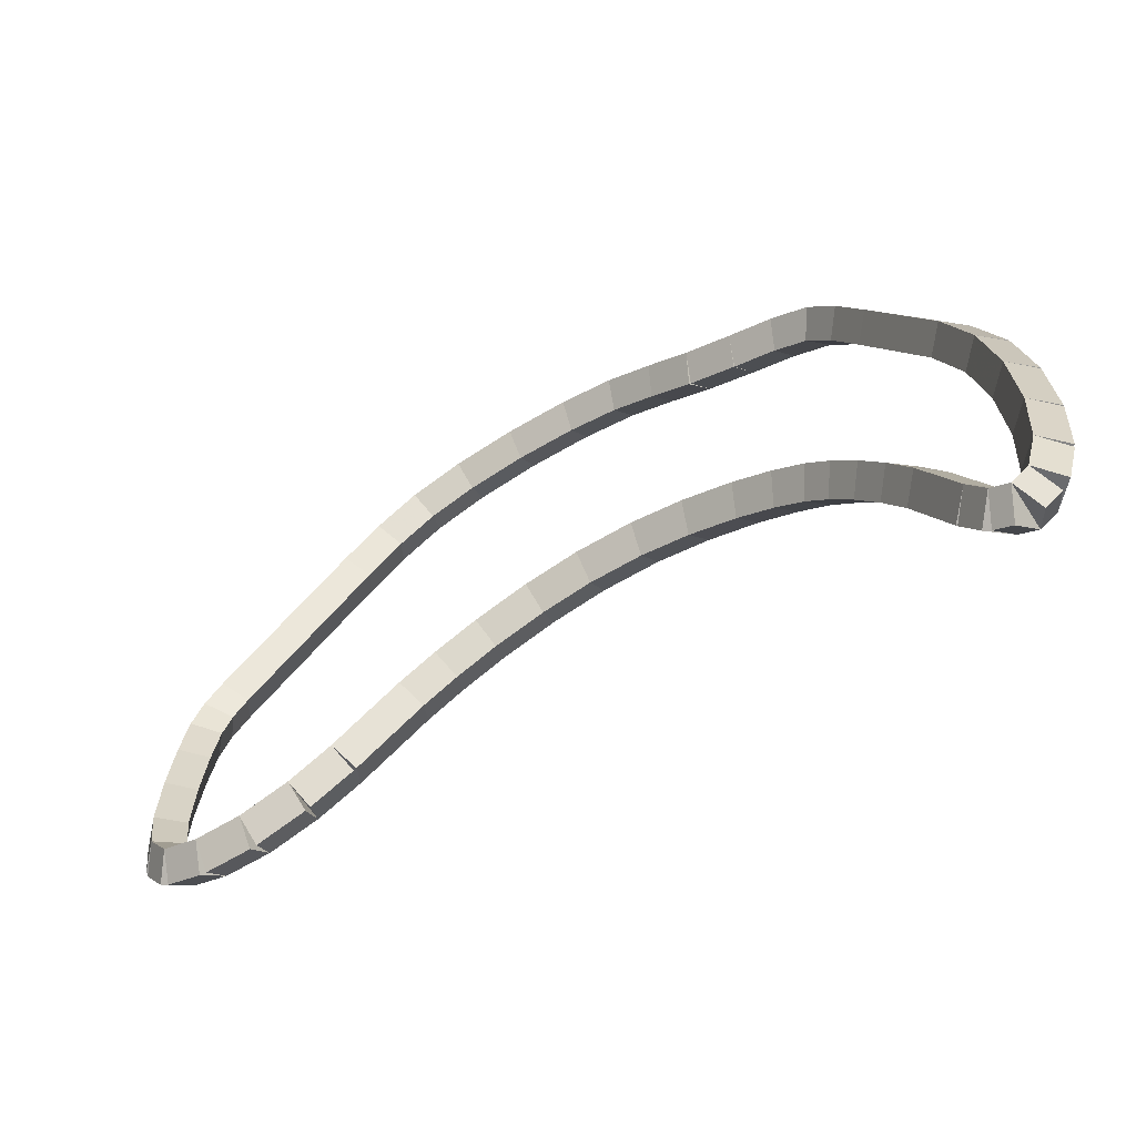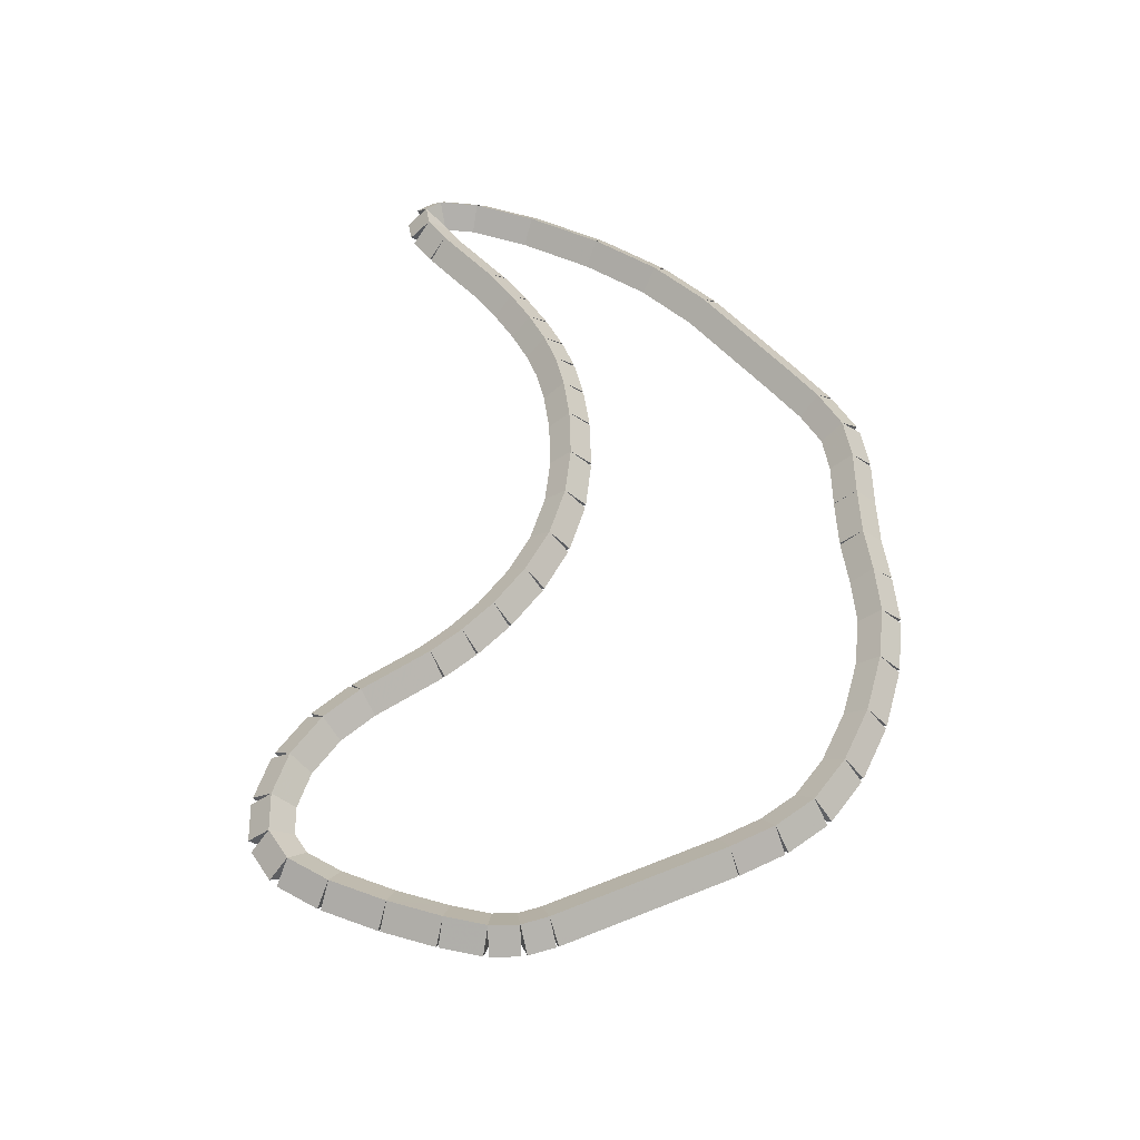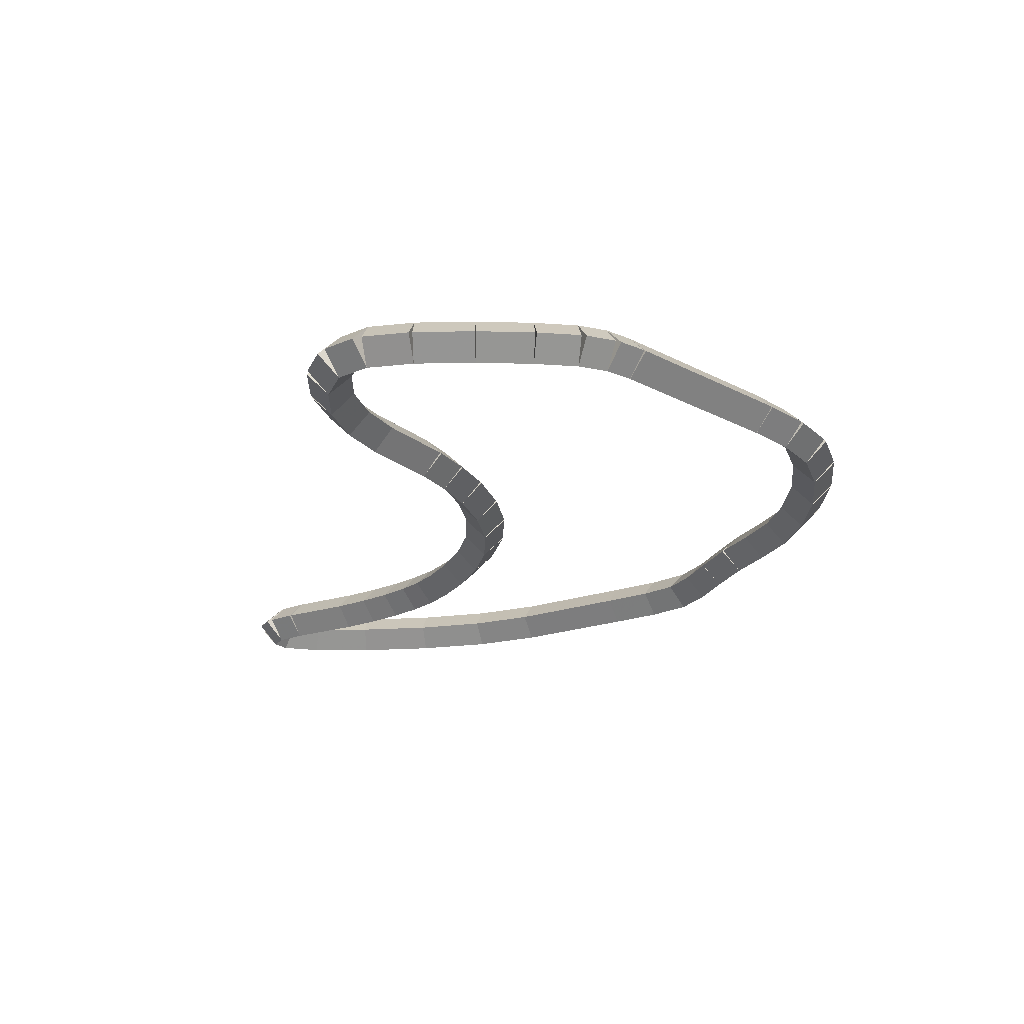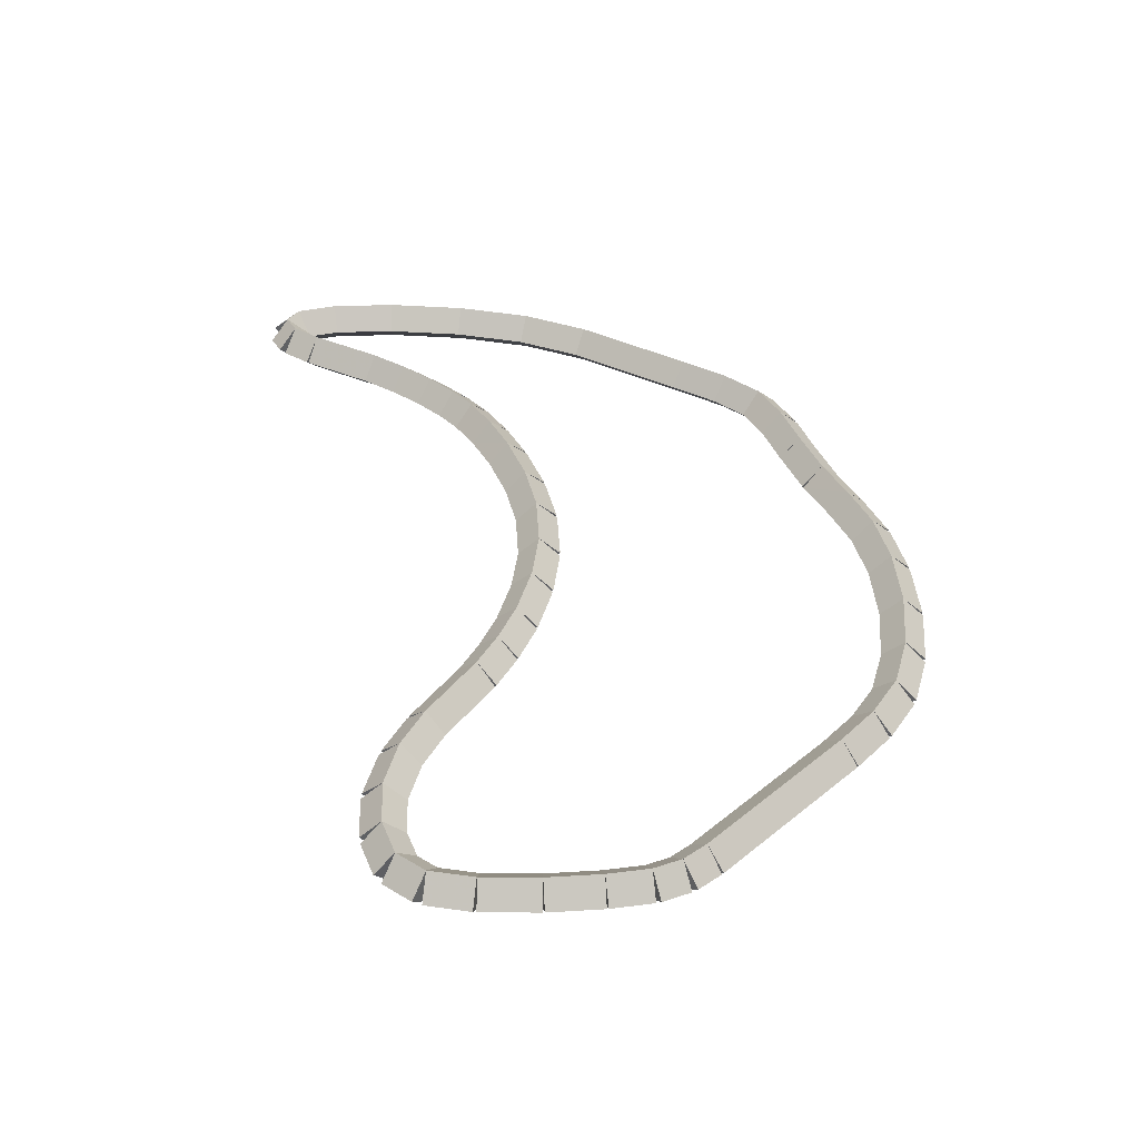
<metadata>
{"format":"obj","ext":"obj","renderer":"f3d","projection":"perspective","resolution":1024,"background":"white","views":[{"elev":-64.4,"azim":-147.0,"up":"+Y"},{"elev":55.5,"azim":112.5,"up":"+Z"},{"elev":-22.6,"azim":93.4,"up":"+Z"},{"elev":43.3,"azim":91.9,"up":"+Z"}]}
</metadata>
<code>
g name
v 16.32 44.47 21.3
v 16.12 44.46 21.1
v 16.32 44.47 20.9
v 16.52 44.47 21.1
v 16.31 45 21.3
v 16.11 44.99 21.1
v 16.31 45 20.9
v 16.51 45.01 21.1
f 1 2 3 4
f 6 2 1 5
f 5 1 4 8
f 6 5 8 7
f 8 4 3 7
f 7 3 2 6
g name
v 16.27 44.05 21.3
v 16.07 44.08 21.1
v 16.27 44.05 20.9
v 16.47 44.02 21.1
v 16.32 44.47 21.3
v 16.12 44.49 21.1
v 16.32 44.47 20.9
v 16.52 44.44 21.1
f 9 10 11 12
f 14 10 9 13
f 13 9 12 16
f 14 13 16 15
f 16 12 11 15
f 15 11 10 14
g name
v 16.09 43.78 21.3
v 15.92 43.89 21.1
v 16.09 43.78 20.9
v 16.26 43.67 21.1
v 16.27 44.05 21.3
v 16.1 44.16 21.1
v 16.27 44.05 20.9
v 16.43 43.94 21.1
f 17 18 19 20
f 22 18 17 21
f 21 17 20 24
f 22 21 24 23
f 24 20 19 23
f 23 19 18 22
g name
v 15.76 43.64 21.3
v 15.69 43.82 21.1
v 15.76 43.64 20.9
v 15.84 43.46 21.1
v 16.09 43.78 21.3
v 16.01 43.97 21.1
v 16.09 43.78 20.9
v 16.17 43.6 21.1
f 25 26 27 28
f 30 26 25 29
f 29 25 28 32
f 30 29 32 31
f 32 28 27 31
f 31 27 26 30
g name
v 15.34 43.61 21.3
v 15.33 43.81 21.1
v 15.34 43.61 20.9
v 15.36 43.41 21.1
v 15.76 43.64 21.3
v 15.75 43.84 21.1
v 15.76 43.64 20.9
v 15.78 43.44 21.1
f 33 34 35 36
f 38 34 33 37
f 37 33 36 40
f 38 37 40 39
f 40 36 35 39
f 39 35 34 38
g name
v 14.9 43.71 21.3
v 14.94 43.91 21.1
v 14.9 43.71 20.9
v 14.85 43.52 21.1
v 15.34 43.61 21.3
v 15.39 43.81 21.1
v 15.34 43.61 20.9
v 15.3 43.42 21.1
f 41 42 43 44
f 46 42 41 45
f 45 41 44 48
f 46 45 48 47
f 48 44 43 47
f 47 43 42 46
g name
v 14.51 43.9 21.3
v 14.6 44.08 21.1
v 14.51 43.9 20.9
v 14.42 43.72 21.1
v 14.9 43.71 21.3
v 14.99 43.89 21.1
v 14.9 43.71 20.9
v 14.81 43.53 21.1
f 49 50 51 52
f 54 50 49 53
f 53 49 52 56
f 54 53 56 55
f 56 52 51 55
f 55 51 50 54
g name
v 13.9 44.31 21.3
v 14.02 44.47 21.1
v 13.9 44.31 20.9
v 13.79 44.14 21.1
v 14.51 43.9 21.3
v 14.62 44.07 21.1
v 14.51 43.9 20.9
v 14.4 43.74 21.1
f 57 58 59 60
f 62 58 57 61
f 61 57 60 64
f 62 61 64 63
f 64 60 59 63
f 63 59 58 62
g name
v 13.58 44.48 21.3
v 13.67 44.66 21.1
v 13.58 44.48 20.9
v 13.49 44.3 21.1
v 13.9 44.31 21.3
v 14 44.49 21.1
v 13.9 44.31 20.9
v 13.81 44.13 21.1
f 65 66 67 68
f 70 66 65 69
f 69 65 68 72
f 70 69 72 71
f 72 68 67 71
f 71 67 66 70
g name
v 13.2 44.63 21.3
v 13.27 44.81 21.1
v 13.2 44.63 20.9
v 13.13 44.44 21.1
v 13.58 44.48 21.3
v 13.65 44.66 21.1
v 13.58 44.48 20.9
v 13.5 44.29 21.1
f 73 74 75 76
f 78 74 73 77
f 77 73 76 80
f 78 77 80 79
f 80 76 75 79
f 79 75 74 78
g name
v 12.73 44.75 21.3
v 12.78 44.94 21.1
v 12.73 44.75 20.9
v 12.69 44.55 21.1
v 13.2 44.63 21.3
v 13.25 44.82 21.1
v 13.2 44.63 20.9
v 13.15 44.43 21.1
f 81 82 83 84
f 86 82 81 85
f 85 81 84 88
f 86 85 88 87
f 88 84 83 87
f 87 83 82 86
g name
v 12.26 44.79 21.3
v 12.28 44.99 21.1
v 12.26 44.79 20.9
v 12.24 44.59 21.1
v 12.73 44.75 21.3
v 12.75 44.94 21.1
v 12.73 44.75 20.9
v 12.71 44.55 21.1
f 89 90 91 92
f 94 90 89 93
f 93 89 92 96
f 94 93 96 95
f 96 92 91 95
f 95 91 90 94
g name
v 11.76 44.74 21.3
v 11.74 44.94 21.1
v 11.76 44.74 20.9
v 11.78 44.54 21.1
v 12.26 44.79 21.3
v 12.24 44.99 21.1
v 12.26 44.79 20.9
v 12.28 44.59 21.1
f 97 98 99 100
f 102 98 97 101
f 101 97 100 104
f 102 101 104 103
f 104 100 99 103
f 103 99 98 102
g name
v 11.31 44.61 21.3
v 11.25 44.8 21.1
v 11.31 44.61 20.9
v 11.36 44.42 21.1
v 11.76 44.74 21.3
v 11.71 44.93 21.1
v 11.76 44.74 20.9
v 11.82 44.55 21.1
f 105 106 107 108
f 110 106 105 109
f 109 105 108 112
f 110 109 112 111
f 112 108 107 111
f 111 107 106 110
g name
v 10.87 44.42 21.3
v 10.79 44.6 21.1
v 10.87 44.42 20.9
v 10.95 44.23 21.1
v 11.31 44.61 21.3
v 11.22 44.79 21.1
v 11.31 44.61 20.9
v 11.39 44.43 21.1
f 113 114 115 116
f 118 114 113 117
f 117 113 116 120
f 118 117 120 119
f 120 116 115 119
f 119 115 114 118
g name
v 10.54 44.22 21.3
v 10.44 44.39 21.1
v 10.54 44.22 20.9
v 10.64 44.05 21.1
v 10.87 44.42 21.3
v 10.77 44.59 21.1
v 10.87 44.42 20.9
v 10.97 44.24 21.1
f 121 122 123 124
f 126 122 121 125
f 125 121 124 128
f 126 125 128 127
f 128 124 123 127
f 127 123 122 126
g name
v 10.27 44.02 21.3
v 10.15 44.18 21.1
v 10.27 44.02 20.9
v 10.39 43.86 21.1
v 10.54 44.22 21.3
v 10.42 44.38 21.1
v 10.54 44.22 20.9
v 10.66 44.06 21.1
f 129 130 131 132
f 134 130 129 133
f 133 129 132 136
f 134 133 136 135
f 136 132 131 135
f 135 131 130 134
g name
v 10.07 43.81 21.3
v 9.931 43.96 21.1
v 10.07 43.81 20.9
v 10.22 43.67 21.1
v 10.27 44.02 21.3
v 10.13 44.16 21.1
v 10.27 44.02 20.9
v 10.41 43.88 21.1
f 137 138 139 140
f 142 138 137 141
f 141 137 140 144
f 142 141 144 143
f 144 140 139 143
f 143 139 138 142
g name
v 9.873 43.56 21.3
v 9.717 43.69 21.1
v 9.873 43.56 20.9
v 10.03 43.44 21.1
v 10.07 43.81 21.3
v 9.917 43.94 21.1
v 10.07 43.81 20.9
v 10.23 43.69 21.1
f 145 146 147 148
f 150 146 145 149
f 149 145 148 152
f 150 149 152 151
f 152 148 147 151
f 151 147 146 150
g name
v 9.681 43.28 21.3
v 9.514 43.39 21.1
v 9.681 43.28 20.9
v 9.847 43.17 21.1
v 9.873 43.56 21.3
v 9.707 43.68 21.1
v 9.873 43.56 20.9
v 10.04 43.45 21.1
f 153 154 155 156
f 158 154 153 157
f 157 153 156 160
f 158 157 160 159
f 160 156 155 159
f 159 155 154 158
g name
v 9.5 42.96 21.3
v 9.326 43.06 21.1
v 9.5 42.96 20.9
v 9.674 42.86 21.1
v 9.681 43.28 21.3
v 9.507 43.38 21.1
v 9.681 43.28 20.9
v 9.854 43.18 21.1
f 161 162 163 164
f 166 162 161 165
f 165 161 164 168
f 166 165 168 167
f 168 164 163 167
f 167 163 162 166
g name
v 9.21 42.32 21.3
v 9.028 42.4 21.1
v 9.21 42.32 20.9
v 9.392 42.24 21.1
v 9.5 42.96 21.3
v 9.318 43.04 21.1
v 9.5 42.96 20.9
v 9.682 42.88 21.1
f 169 170 171 172
f 174 170 169 173
f 173 169 172 176
f 174 173 176 175
f 176 172 171 175
f 175 171 170 174
g name
v 9.066 42.08 21.3
v 8.894 42.18 21.1
v 9.066 42.08 20.9
v 9.239 41.98 21.1
v 9.21 42.32 21.3
v 9.037 42.42 21.1
v 9.21 42.32 20.9
v 9.383 42.22 21.1
f 177 178 179 180
f 182 178 177 181
f 181 177 180 184
f 182 181 184 183
f 184 180 179 183
f 183 179 178 182
g name
v 8.912 41.97 21.3
v 8.801 42.14 21.1
v 8.912 41.97 20.9
v 9.022 41.81 21.1
v 9.066 42.08 21.3
v 8.955 42.24 21.1
v 9.066 42.08 20.9
v 9.177 41.91 21.1
f 185 186 187 188
f 190 186 185 189
f 189 185 188 192
f 190 189 192 191
f 192 188 187 191
f 191 187 186 190
g name
v 8.765 42.07 21.3
v 8.878 42.24 21.1
v 8.765 42.07 20.9
v 8.652 41.91 21.1
v 8.912 41.97 21.3
v 9.025 42.14 21.1
v 8.912 41.97 20.9
v 8.798 41.81 21.1
f 193 194 195 196
f 198 194 193 197
f 197 193 196 200
f 198 197 200 199
f 200 196 195 199
f 199 195 194 198
g name
v 8.66 42.45 21.3
v 8.852 42.5 21.1
v 8.66 42.45 20.9
v 8.467 42.39 21.1
v 8.765 42.07 21.3
v 8.957 42.13 21.1
v 8.765 42.07 20.9
v 8.572 42.02 21.1
f 201 202 203 204
f 206 202 201 205
f 205 201 204 208
f 206 205 208 207
f 208 204 203 207
f 207 203 202 206
g name
v 8.617 43.06 21.3
v 8.816 43.07 21.1
v 8.617 43.06 20.9
v 8.417 43.04 21.1
v 8.66 42.45 21.3
v 8.859 42.46 21.1
v 8.66 42.45 20.9
v 8.46 42.43 21.1
f 209 210 211 212
f 214 210 209 213
f 213 209 212 216
f 214 213 216 215
f 216 212 211 215
f 215 211 210 214
g name
v 8.651 43.8 21.3
v 8.851 43.79 21.1
v 8.651 43.8 20.9
v 8.451 43.81 21.1
v 8.617 43.06 21.3
v 8.817 43.05 21.1
v 8.617 43.06 20.9
v 8.417 43.06 21.1
f 217 218 219 220
f 222 218 217 221
f 221 217 220 224
f 222 221 224 223
f 224 220 219 223
f 223 219 218 222
g name
v 8.767 44.5 21.3
v 8.964 44.47 21.1
v 8.767 44.5 20.9
v 8.569 44.53 21.1
v 8.651 43.8 21.3
v 8.848 43.76 21.1
v 8.651 43.8 20.9
v 8.453 43.83 21.1
f 225 226 227 228
f 230 226 225 229
f 229 225 228 232
f 230 229 232 231
f 232 228 227 231
f 231 227 226 230
g name
v 8.979 45.12 21.3
v 9.168 45.05 21.1
v 8.979 45.12 20.9
v 8.79 45.18 21.1
v 8.767 44.5 21.3
v 8.956 44.43 21.1
v 8.767 44.5 20.9
v 8.578 44.56 21.1
f 233 234 235 236
f 238 234 233 237
f 237 233 236 240
f 238 237 240 239
f 240 236 235 239
f 239 235 234 238
g name
v 9.501 46.16 21.3
v 9.68 46.07 21.1
v 9.501 46.16 20.9
v 9.322 46.25 21.1
v 8.979 45.12 21.3
v 9.158 45.03 21.1
v 8.979 45.12 20.9
v 8.8 45.21 21.1
f 241 242 243 244
f 246 242 241 245
f 245 241 244 248
f 246 245 248 247
f 248 244 243 247
f 247 243 242 246
g name
v 9.726 46.6 21.3
v 9.903 46.5 21.1
v 9.726 46.6 20.9
v 9.548 46.69 21.1
v 9.501 46.16 21.3
v 9.678 46.07 21.1
v 9.501 46.16 20.9
v 9.323 46.25 21.1
f 249 250 251 252
f 254 250 249 253
f 253 249 252 256
f 254 253 256 255
f 256 252 251 255
f 255 251 250 254
g name
v 9.966 46.93 21.3
v 10.13 46.81 21.1
v 9.966 46.93 20.9
v 9.803 47.05 21.1
v 9.726 46.6 21.3
v 9.888 46.48 21.1
v 9.726 46.6 20.9
v 9.563 46.71 21.1
f 257 258 259 260
f 262 258 257 261
f 261 257 260 264
f 262 261 264 263
f 264 260 259 263
f 263 259 258 262
g name
v 10.3 47.14 21.3
v 10.41 46.98 21.1
v 10.3 47.14 20.9
v 10.19 47.31 21.1
v 9.966 46.93 21.3
v 10.07 46.76 21.1
v 9.966 46.93 20.9
v 9.858 47.1 21.1
f 265 266 267 268
f 270 266 265 269
f 269 265 268 272
f 270 269 272 271
f 272 268 267 271
f 271 267 266 270
g name
v 10.7 47.32 21.3
v 10.78 47.13 21.1
v 10.7 47.32 20.9
v 10.62 47.5 21.1
v 10.3 47.14 21.3
v 10.38 46.96 21.1
v 10.3 47.14 20.9
v 10.22 47.33 21.1
f 273 274 275 276
f 278 274 273 277
f 277 273 276 280
f 278 277 280 279
f 280 276 275 279
f 279 275 274 278
g name
v 11.12 47.52 21.3
v 11.2 47.34 21.1
v 11.12 47.52 20.9
v 11.03 47.7 21.1
v 10.7 47.32 21.3
v 10.78 47.14 21.1
v 10.7 47.32 20.9
v 10.61 47.5 21.1
f 281 282 283 284
f 286 282 281 285
f 285 281 284 288
f 286 285 288 287
f 288 284 283 287
f 287 283 282 286
g name
v 11.5 47.74 21.3
v 11.6 47.57 21.1
v 11.5 47.74 20.9
v 11.39 47.91 21.1
v 11.12 47.52 21.3
v 11.22 47.35 21.1
v 11.12 47.52 20.9
v 11.02 47.69 21.1
f 289 290 291 292
f 294 290 289 293
f 293 289 292 296
f 294 293 296 295
f 296 292 291 295
f 295 291 290 294
g name
v 11.91 47.96 21.3
v 12 47.78 21.1
v 11.91 47.96 20.9
v 11.81 48.13 21.1
v 11.5 47.74 21.3
v 11.59 47.57 21.1
v 11.5 47.74 20.9
v 11.4 47.92 21.1
f 297 298 299 300
f 302 298 297 301
f 301 297 300 304
f 302 301 304 303
f 304 300 299 303
f 303 299 298 302
g name
v 12.39 48.1 21.3
v 12.45 47.9 21.1
v 12.39 48.1 20.9
v 12.34 48.29 21.1
v 11.91 47.96 21.3
v 11.96 47.76 21.1
v 11.91 47.96 20.9
v 11.85 48.15 21.1
f 305 306 307 308
f 310 306 305 309
f 309 305 308 312
f 310 309 312 311
f 312 308 307 311
f 311 307 306 310
g name
v 12.97 48.16 21.3
v 12.99 47.97 21.1
v 12.97 48.16 20.9
v 12.95 48.36 21.1
v 12.39 48.1 21.3
v 12.42 47.9 21.1
v 12.39 48.1 20.9
v 12.37 48.3 21.1
f 313 314 315 316
f 318 314 313 317
f 317 313 316 320
f 318 317 320 319
f 320 316 315 319
f 319 315 314 318
g name
v 13.53 48.14 21.3
v 13.52 47.94 21.1
v 13.53 48.14 20.9
v 13.54 48.34 21.1
v 12.97 48.16 21.3
v 12.96 47.96 21.1
v 12.97 48.16 20.9
v 12.98 48.36 21.1
f 321 322 323 324
f 326 322 321 325
f 325 321 324 328
f 326 325 328 327
f 328 324 323 327
f 327 323 322 326
g name
v 14 48.02 21.3
v 13.96 47.83 21.1
v 14 48.02 20.9
v 14.05 48.21 21.1
v 13.53 48.14 21.3
v 13.48 47.94 21.1
v 13.53 48.14 20.9
v 13.58 48.33 21.1
f 329 330 331 332
f 334 330 329 333
f 333 329 332 336
f 334 333 336 335
f 336 332 331 335
f 335 331 330 334
g name
v 14.38 47.79 21.3
v 14.28 47.62 21.1
v 14.38 47.79 20.9
v 14.49 47.97 21.1
v 14 48.02 21.3
v 13.9 47.85 21.1
v 14 48.02 20.9
v 14.11 48.19 21.1
f 337 338 339 340
f 342 338 337 341
f 341 337 340 344
f 342 341 344 343
f 344 340 339 343
f 343 339 338 342
g name
v 14.72 47.5 21.3
v 14.59 47.35 21.1
v 14.72 47.5 20.9
v 14.85 47.65 21.1
v 14.38 47.79 21.3
v 14.25 47.64 21.1
v 14.38 47.79 20.9
v 14.51 47.94 21.1
f 345 346 347 348
f 350 346 345 349
f 349 345 348 352
f 350 349 352 351
f 352 348 347 351
f 351 347 346 350
g name
v 15.91 46.33 21.3
v 15.77 46.19 21.1
v 15.91 46.33 20.9
v 16.05 46.47 21.1
v 14.72 47.5 21.3
v 14.58 47.36 21.1
v 14.72 47.5 20.9
v 14.86 47.64 21.1
f 353 354 355 356
f 358 354 353 357
f 357 353 356 360
f 358 357 360 359
f 360 356 355 359
f 359 355 354 358
g name
v 16.08 46.13 21.3
v 15.92 46 21.1
v 16.08 46.13 20.9
v 16.23 46.26 21.1
v 15.91 46.33 21.3
v 15.76 46.2 21.1
v 15.91 46.33 20.9
v 16.07 46.46 21.1
f 361 362 363 364
f 366 362 361 365
f 365 361 364 368
f 366 365 368 367
f 368 364 363 367
f 367 363 362 366
g name
v 16.18 45.88 21.3
v 16 45.8 21.1
v 16.18 45.88 20.9
v 16.37 45.96 21.1
v 16.08 46.13 21.3
v 15.89 46.05 21.1
v 16.08 46.13 20.9
v 16.26 46.21 21.1
f 369 370 371 372
f 374 370 369 373
f 373 369 372 376
f 374 373 376 375
f 376 372 371 375
f 375 371 370 374
g name
v 16.26 45.5 21.3
v 16.06 45.46 21.1
v 16.26 45.5 20.9
v 16.45 45.54 21.1
v 16.18 45.88 21.3
v 15.99 45.85 21.1
v 16.18 45.88 20.9
v 16.38 45.92 21.1
f 377 378 379 380
f 382 378 377 381
f 381 377 380 384
f 382 381 384 383
f 384 380 379 383
f 383 379 378 382
g name
v 16.31 45 21.3
v 16.11 44.98 21.1
v 16.31 45 20.9
v 16.51 45.02 21.1
v 16.26 45.5 21.3
v 16.06 45.48 21.1
v 16.26 45.5 20.9
v 16.45 45.52 21.1
f 385 386 387 388
f 390 386 385 389
f 389 385 388 392
f 390 389 392 391
f 392 388 387 391
f 391 387 386 390

</code>
